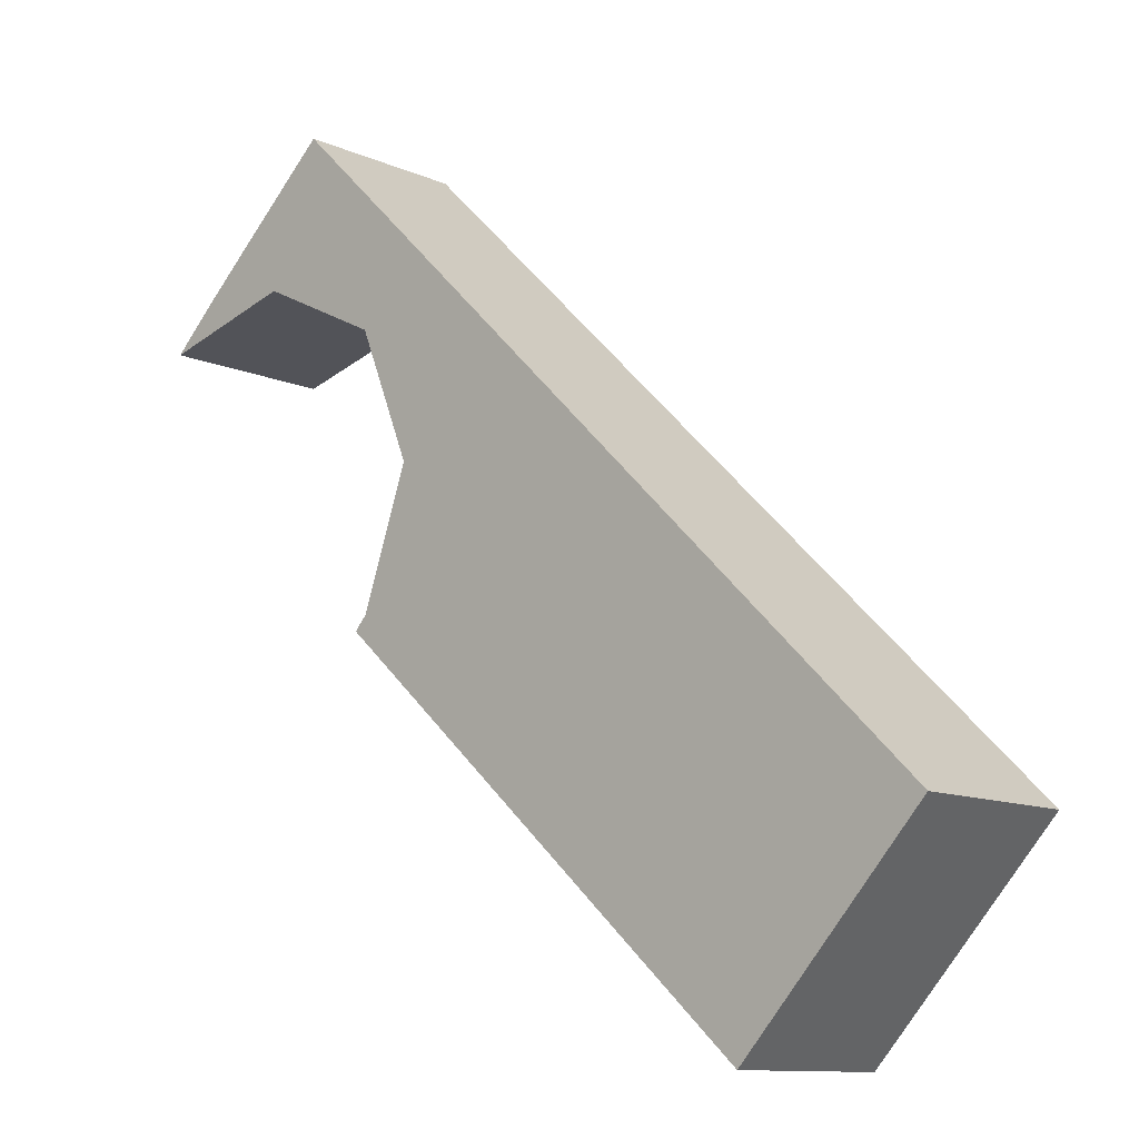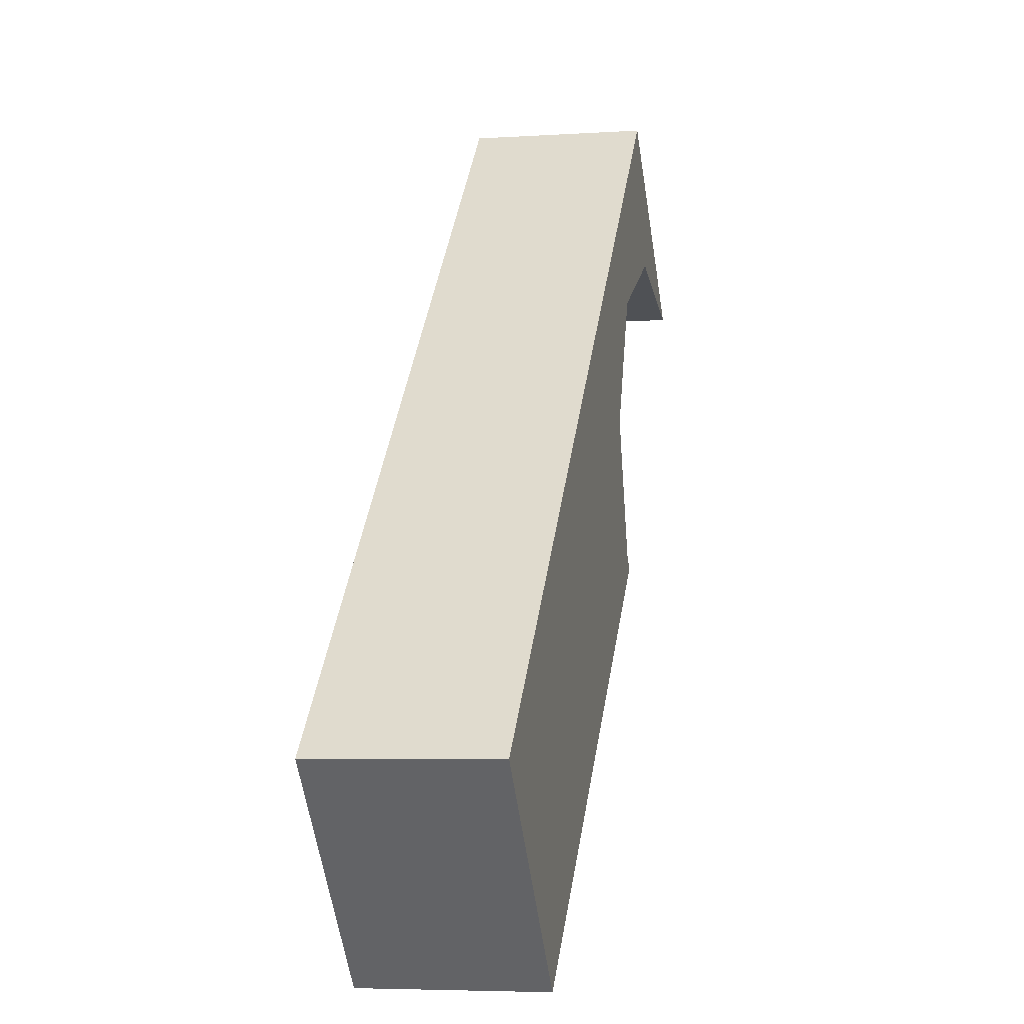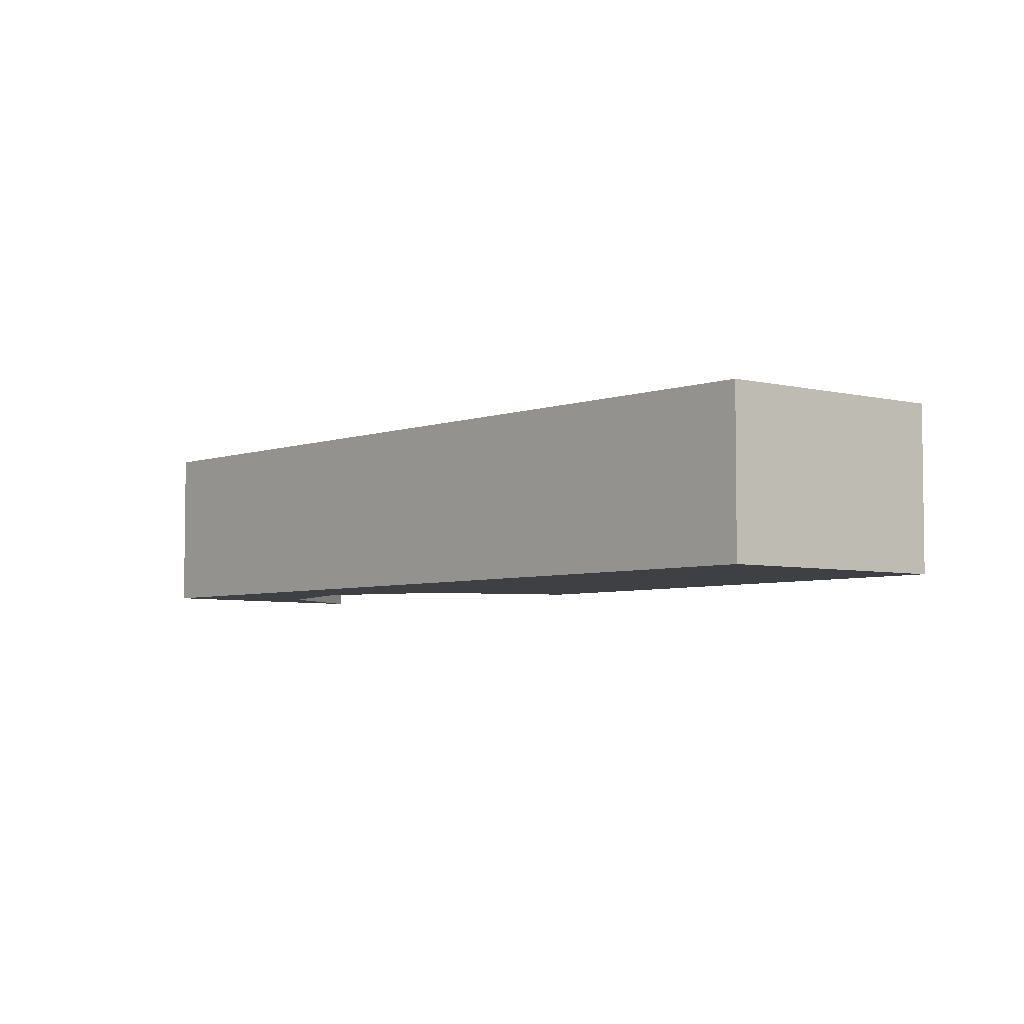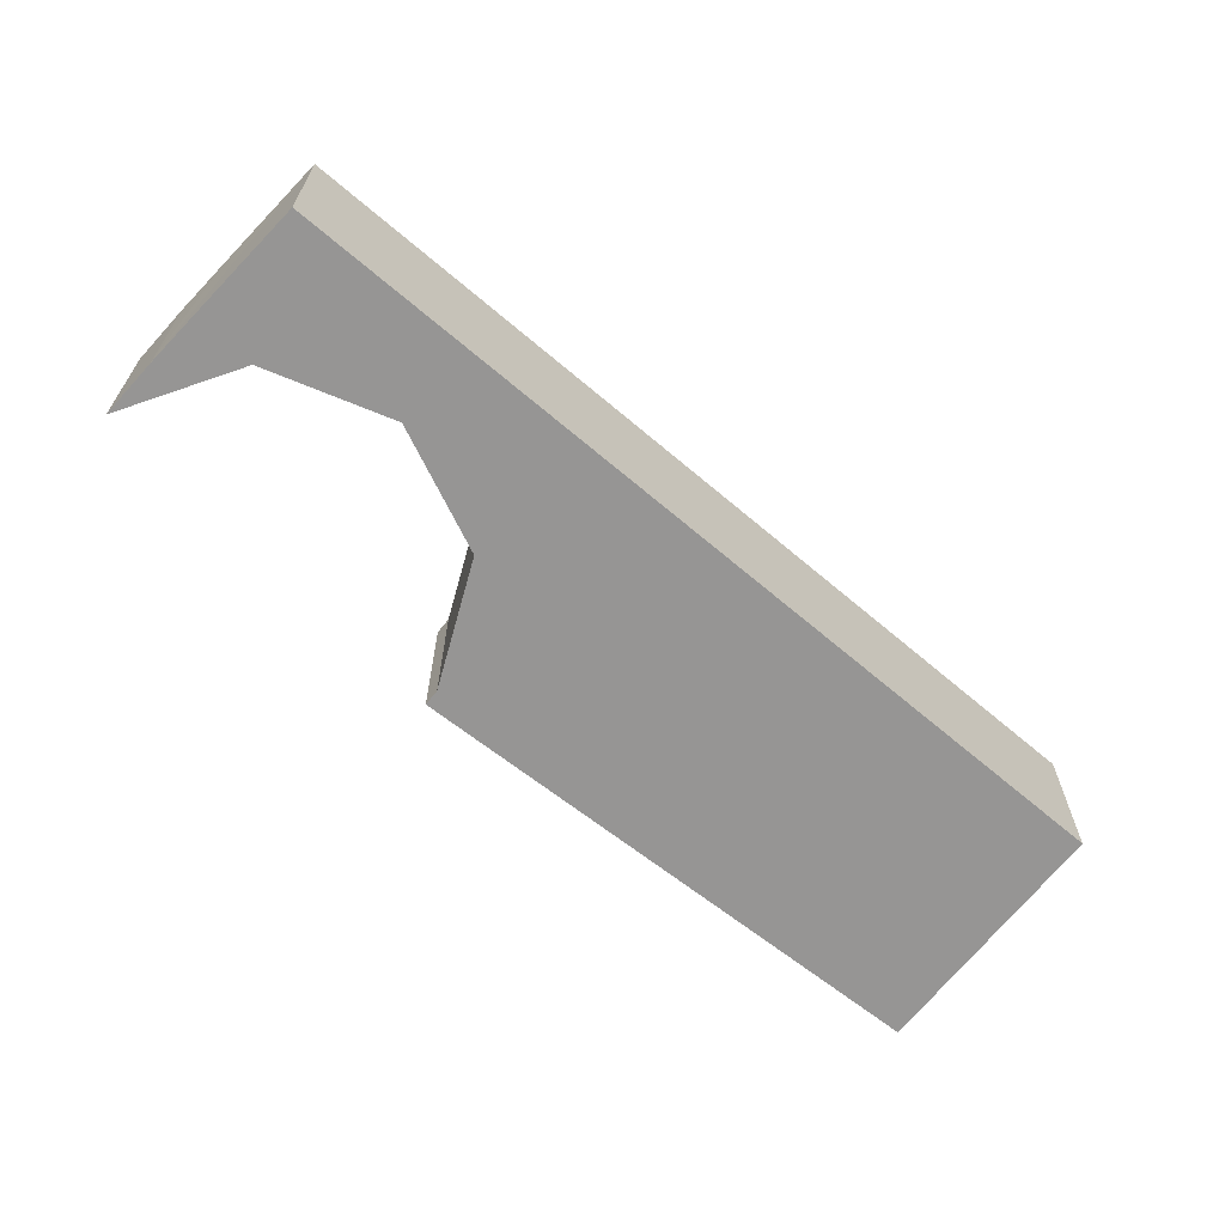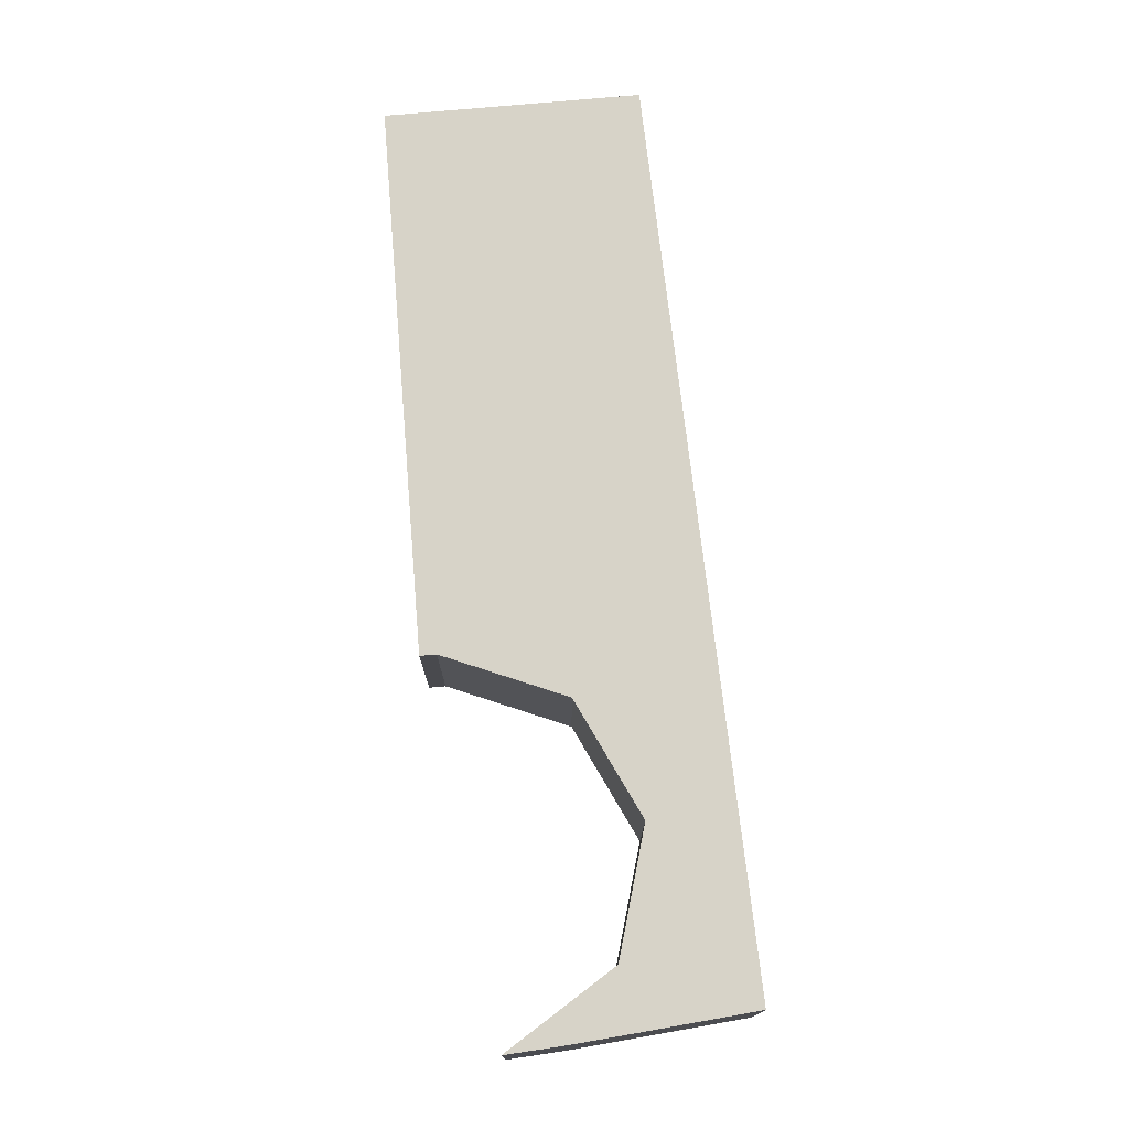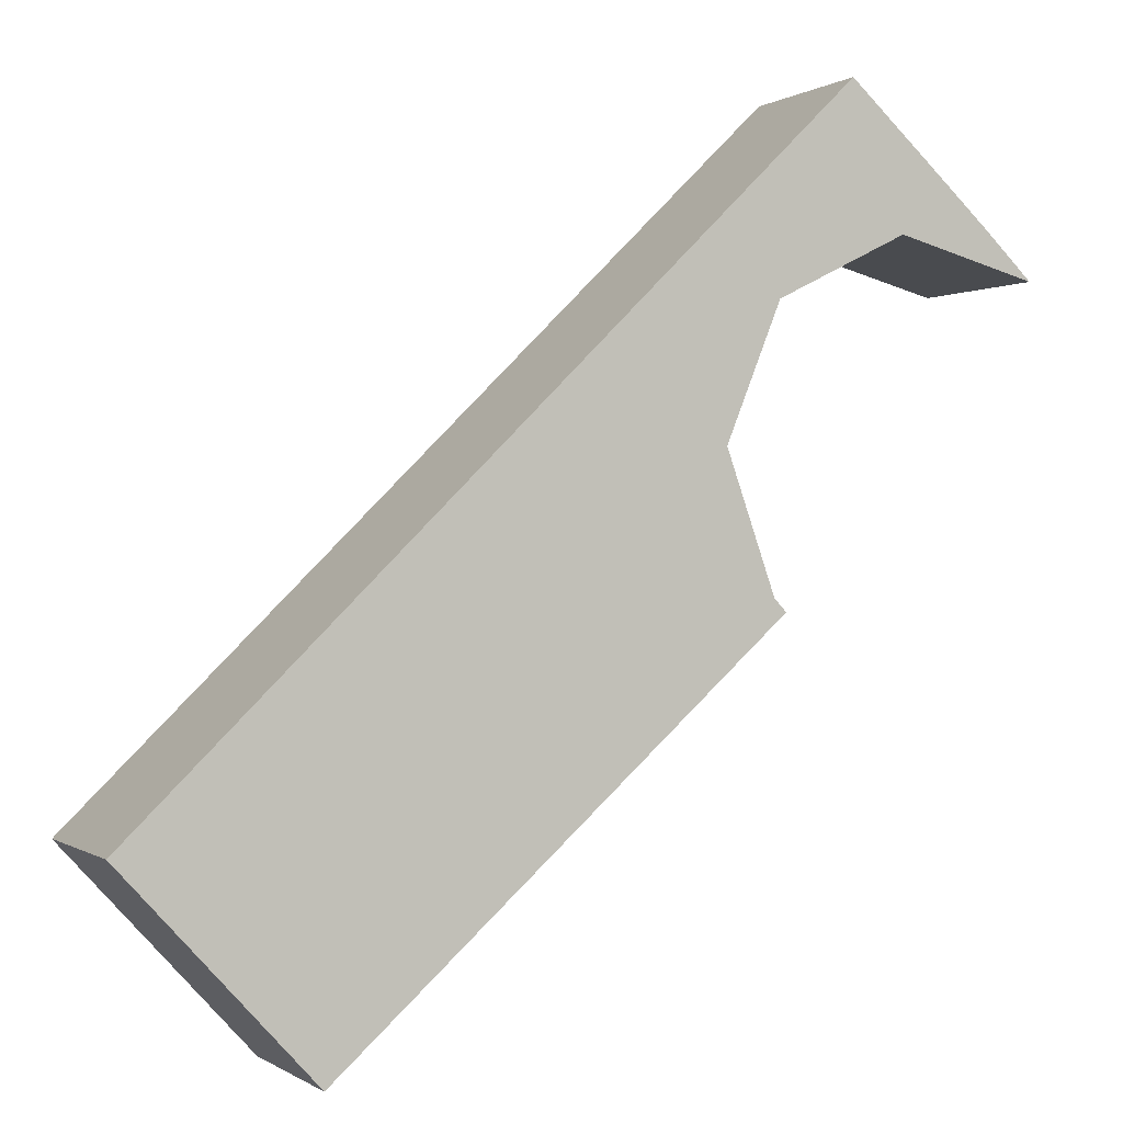
<metadata>
{"format":"obj","ext":"obj","renderer":"f3d","projection":"perspective","resolution":1024,"background":"white","views":[{"elev":-11.1,"azim":42.7,"up":"+Z"},{"elev":-5.2,"azim":101.6,"up":"+Z"},{"elev":-4.9,"azim":93.3,"up":"+Y"},{"elev":-67.6,"azim":4.0,"up":"+Y"},{"elev":76.5,"azim":-52.5,"up":"+Y"},{"elev":0.1,"azim":155.3,"up":"+Z"}]}
</metadata>
<code>
v  0.533 2.006 0.515
v  1.571 2.006 0.425
v  0 2.006 1.228e-16
v  1.077 2.006 1.017
v  3.029 2.006 -0.299
v  1.623 2.006 1.517
v  3.097 2.006 -3.342
v  7.936 2.006 -7.962
v  2.96 2.006 -3.49
v  3.64 2.006 -1.808
v  10.03 2.006 -5.678
v  2.17 2.006 2.017
v  7.936 4.875e-16 -7.962
v  2.96 2.137e-16 -3.49
v  3.029 1.831e-17 -0.299
v  1.571 -2.602e-17 0.425
v  3.097 2.046e-16 -3.342
v  0 0 0
v  0.533 -3.153e-17 0.515
v  2.17 -1.235e-16 2.017
v  1.077 -6.227e-17 1.017
v  1.623 -9.289e-17 1.517
v  3.64 1.107e-16 -1.808
v  10.03 3.477e-16 -5.678
g defaultobject
f 1 2 3
f 2 1 4
f 2 4 5
f 5 4 6
f 7 8 9
f 8 7 10
f 8 10 11
f 11 10 5
f 11 5 6
f 11 6 12
f 13 9 8
f 9 13 14
f 15 2 5
f 2 15 16
f 14 7 9
f 7 14 17
f 18 1 3
f 1 18 19
f 19 4 1
f 4 19 6
f 6 19 12
f 12 19 20
f 20 19 21
f 20 21 22
f 17 10 7
f 10 17 23
f 23 5 10
f 5 23 15
f 16 3 2
f 3 16 18
f 20 11 12
f 11 20 24
f 24 8 11
f 8 24 13
f 22 24 20
f 24 22 15
f 15 22 21
f 15 21 16
f 16 21 19
f 16 19 18
f 24 15 23
f 24 23 17
f 24 17 14
f 24 14 13

</code>
